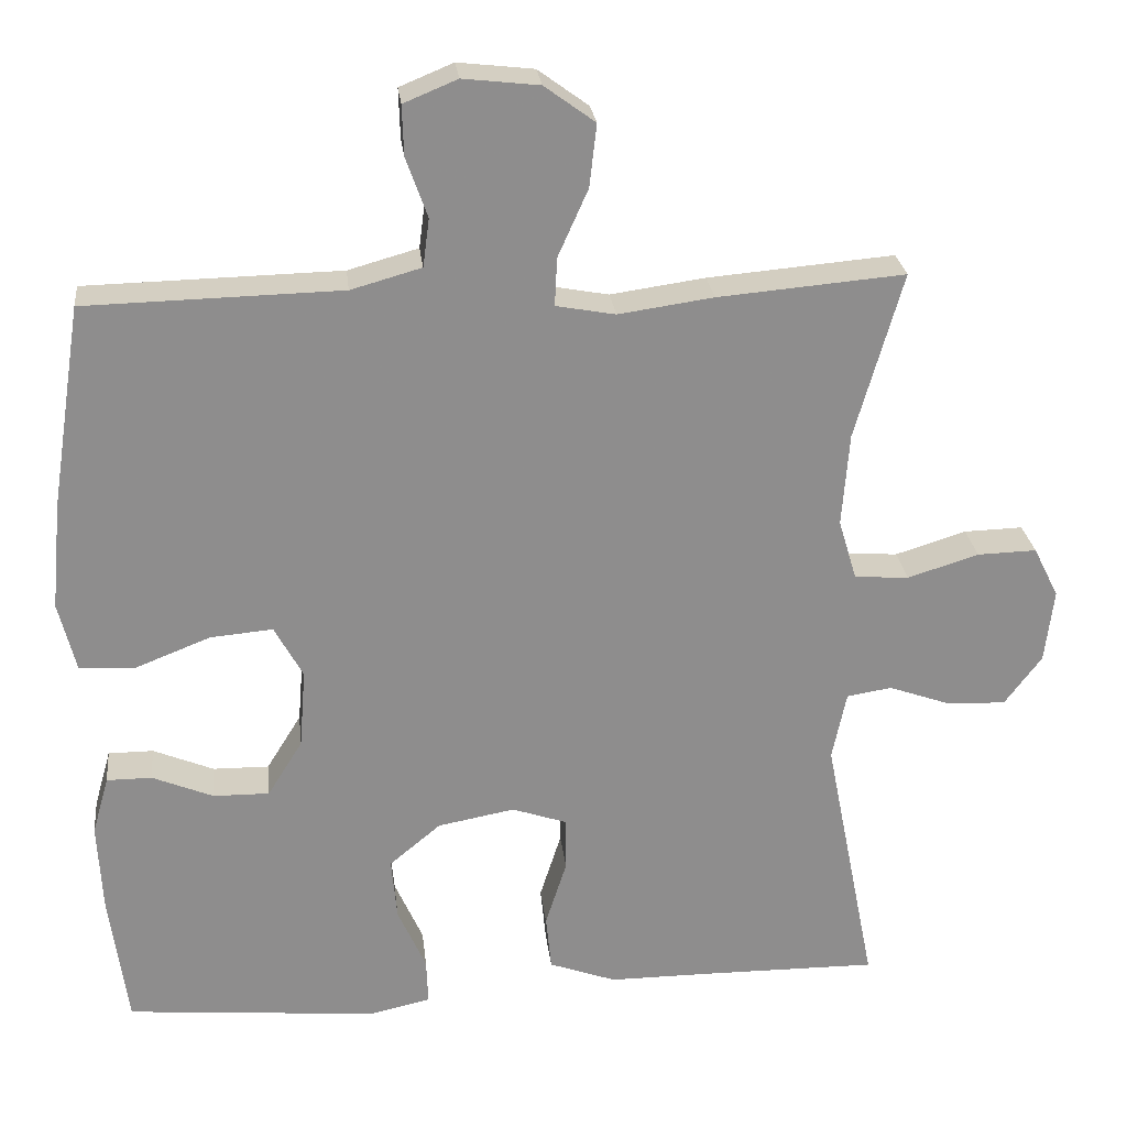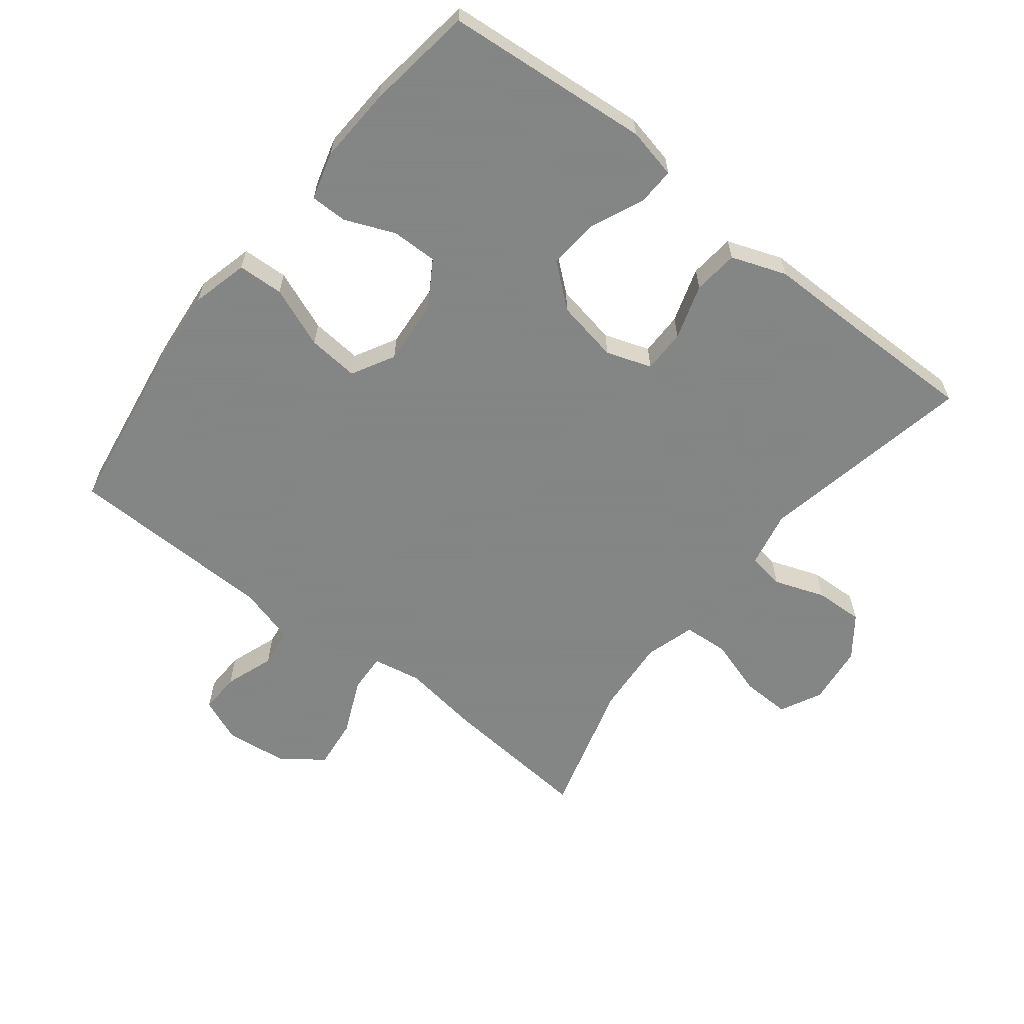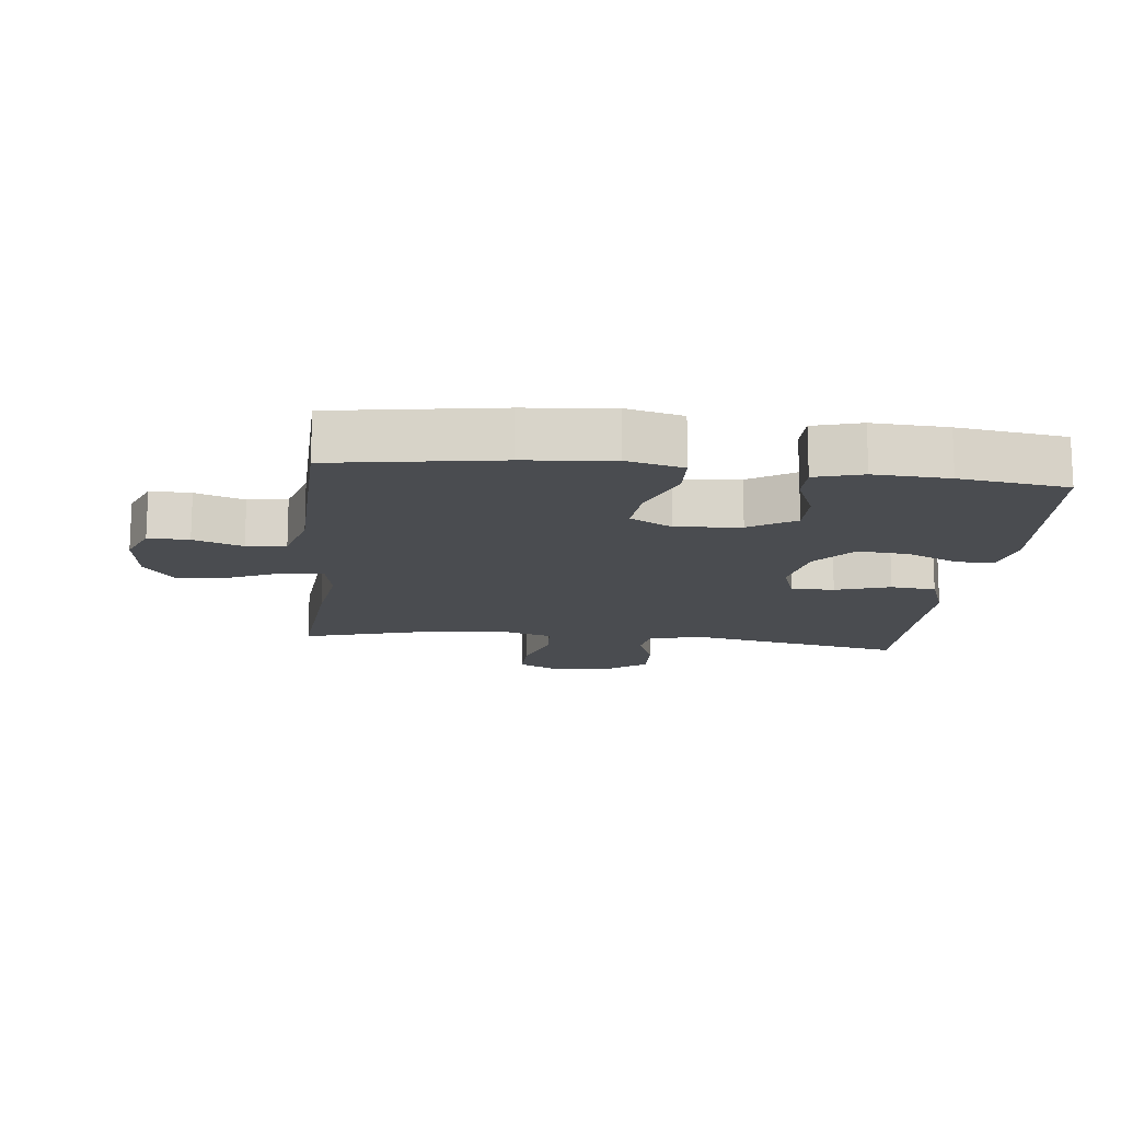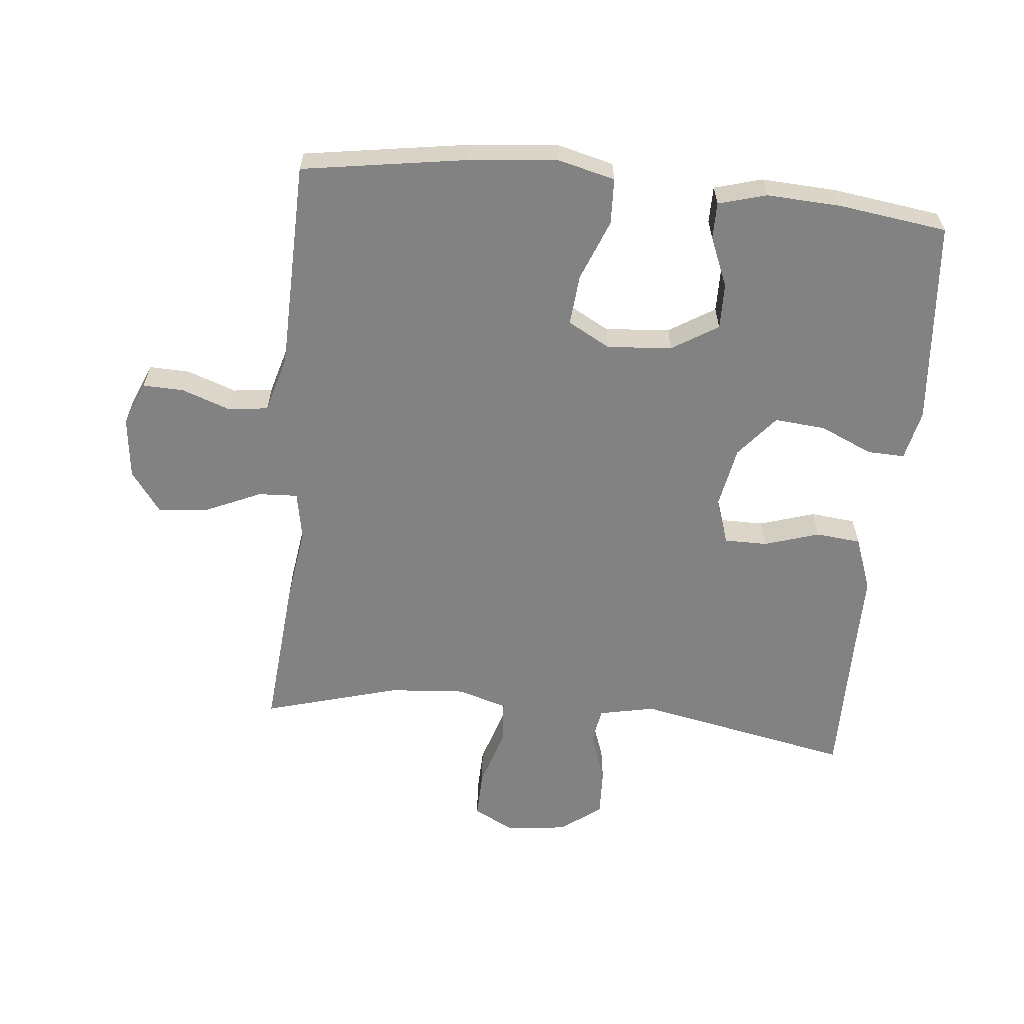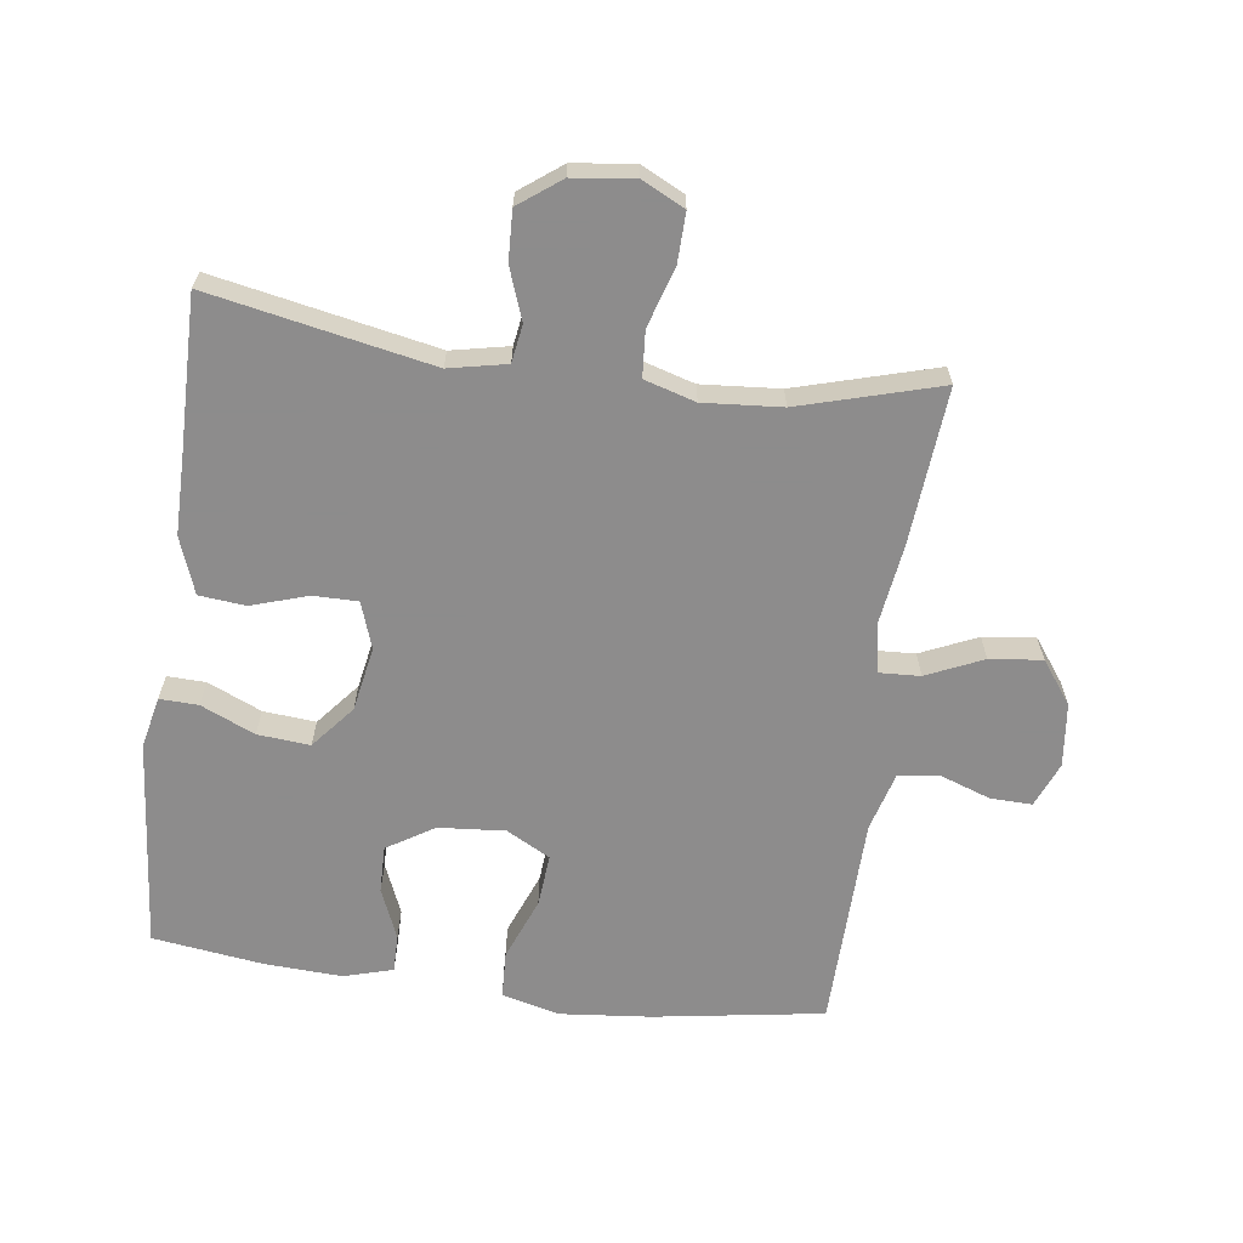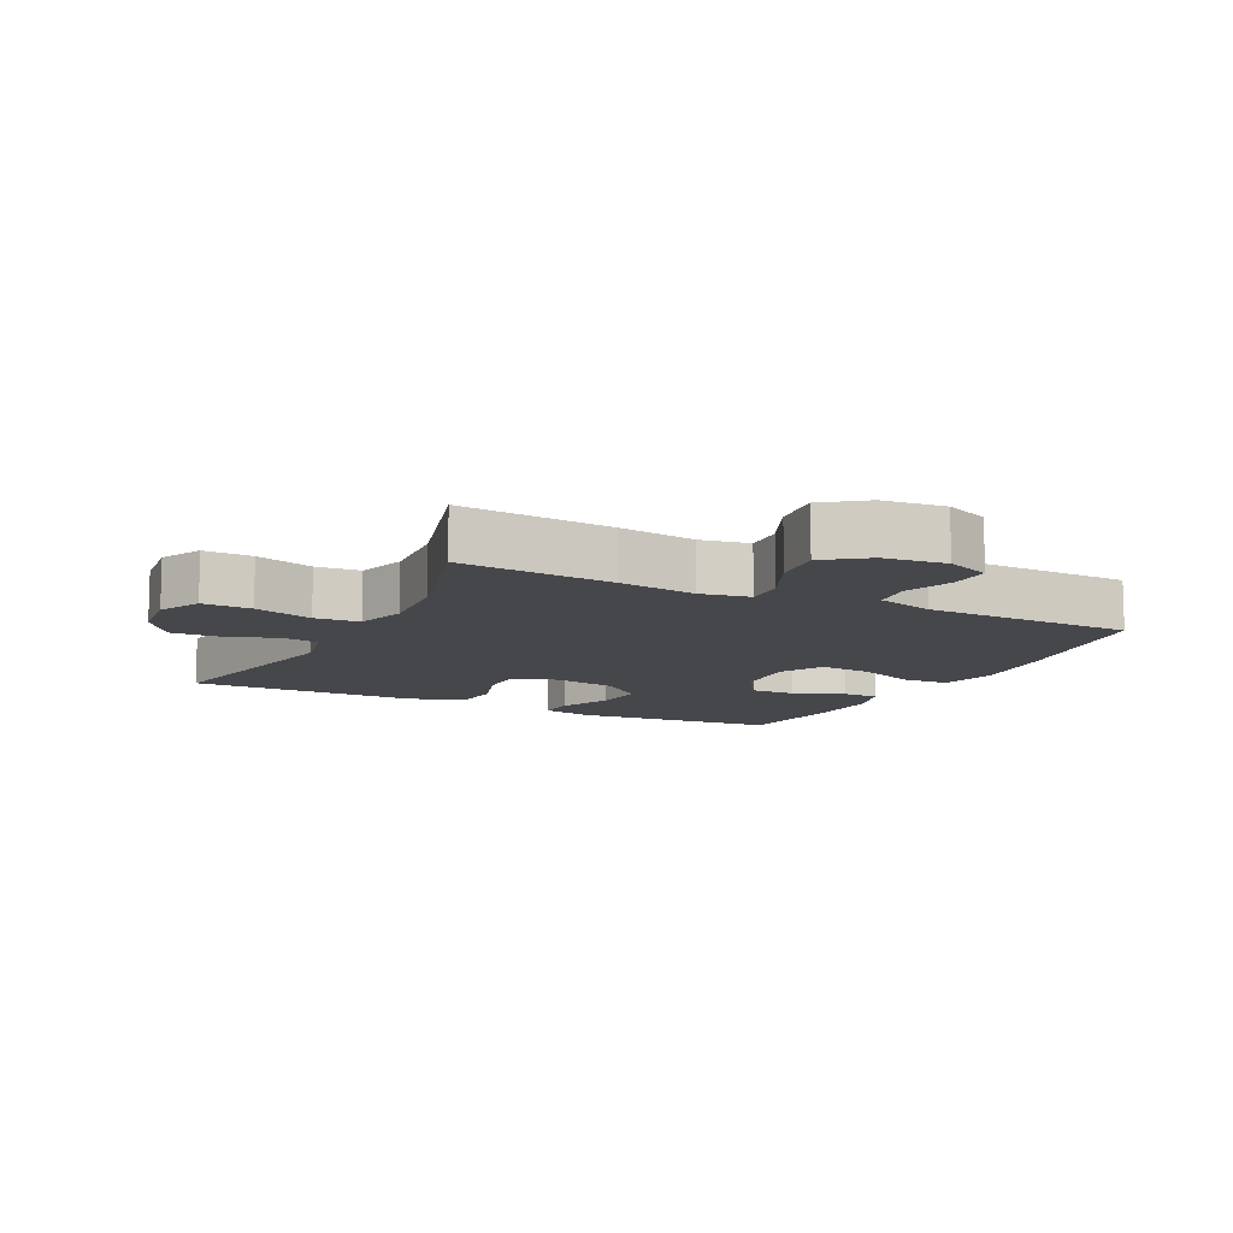
<metadata>
{"format":"obj","ext":"obj","renderer":"f3d","projection":"perspective","resolution":1024,"background":"white","views":[{"elev":25.7,"azim":173.6,"up":"+Z"},{"elev":-61.6,"azim":141.9,"up":"+Y"},{"elev":-14.7,"azim":83.7,"up":"+Y"},{"elev":-60.9,"azim":84.3,"up":"+Y"},{"elev":-64.3,"azim":-97.6,"up":"+Y"},{"elev":-10.8,"azim":-26.6,"up":"+Y"}]}
</metadata>
<code>
v 0.5 0.07 -0.5
v 0.182 0.07 -0.528
v 0.104 0.07 -0.511
v 0.106 0.07 -0.453
v 0.142 0.07 -0.372
v 0.149 0.07 -0.293
v 0.084 0.07 -0.239
v -0.013 0.07 -0.221
v -0.083 0.07 -0.245
v -0.083 0.07 -0.312
v -0.056 0.07 -0.397
v -0.063 0.07 -0.467
v -0.148 0.07 -0.498
v -0.276 0.07 -0.498
v -0.5 0.07 -0.5
v -0.434 0.07 -0.166
v -0.452 0.07 -0.079
v -0.509 0.07 -0.07
v -0.587 0.07 -0.098
v -0.662 0.07 -0.101
v -0.709 0.07 -0.038
v -0.72 0.07 0.055
v -0.688 0.07 0.119
v -0.613 0.07 0.117
v -0.523 0.07 0.089
v -0.454 0.07 0.094
v -0.431 0.07 0.171
v -0.44 0.07 0.289
v -0.5 0.07 0.5
v -0.264 0.07 0.48
v -0.144 0.07 0.463
v -0.069 0.07 0.477
v -0.072 0.07 0.538
v -0.11 0.07 0.623
v -0.119 0.07 0.702
v -0.055 0.07 0.749
v 0.041 0.07 0.76
v 0.109 0.07 0.732
v 0.107 0.07 0.669
v 0.08 0.07 0.593
v 0.088 0.07 0.532
v 0.177 0.07 0.507
v 0.5 0.07 0.5
v 0.54 0.07 0.244
v 0.553 0.07 0.108
v 0.531 0.07 0.02
v 0.46 0.07 0.017
v 0.366 0.07 0.054
v 0.287 0.07 0.061
v 0.251 0.07 -0.005
v 0.259 0.07 -0.105
v 0.303 0.07 -0.176
v 0.374 0.07 -0.175
v 0.451 0.07 -0.143
v 0.508 0.07 -0.143
v 0.529 0.07 -0.217
v 0.523 0.07 -0.333
v 0.5 0 -0.5
v 0.182 0 -0.528
v 0.104 0 -0.511
v 0.106 0 -0.453
v 0.142 0 -0.372
v 0.149 0 -0.293
v 0.084 0 -0.239
v -0.013 0 -0.221
v -0.083 0 -0.245
v -0.083 0 -0.312
v -0.056 0 -0.397
v -0.063 0 -0.467
v -0.148 0 -0.498
v -0.276 0 -0.498
v -0.5 0 -0.5
v -0.434 0 -0.166
v -0.452 0 -0.079
v -0.509 0 -0.07
v -0.587 0 -0.098
v -0.662 0 -0.101
v -0.709 0 -0.038
v -0.72 0 0.055
v -0.688 0 0.119
v -0.613 0 0.117
v -0.523 0 0.089
v -0.454 0 0.094
v -0.431 0 0.171
v -0.44 0 0.289
v -0.5 0 0.5
v -0.264 0 0.48
v -0.144 0 0.463
v -0.069 0 0.477
v -0.072 0 0.538
v -0.11 0 0.623
v -0.119 0 0.702
v -0.055 0 0.749
v 0.041 0 0.76
v 0.109 0 0.732
v 0.107 0 0.669
v 0.08 0 0.593
v 0.088 0 0.532
v 0.177 0 0.507
v 0.5 0 0.5
v 0.54 0 0.244
v 0.553 0 0.108
v 0.531 0 0.02
v 0.46 0 0.017
v 0.366 0 0.054
v 0.287 0 0.061
v 0.251 0 -0.005
v 0.259 0 -0.105
v 0.303 0 -0.176
v 0.374 0 -0.175
v 0.451 0 -0.143
v 0.508 0 -0.143
v 0.529 0 -0.217
v 0.523 0 -0.333
f 3 4 5
f 2 3 5
f 1 2 5
f 57 1 5
f 56 57 5
f 55 56 5
f 54 55 5
f 53 54 5
f 52 53 5 6
f 51 52 6 7
f 50 51 7 8
f 49 50 8 9
f 46 47 48
f 45 46 48
f 44 45 48
f 43 44 48
f 42 43 48
f 41 42 48 49
f 38 39 40
f 37 38 40
f 36 37 40
f 35 36 40
f 34 35 40
f 33 34 40
f 32 33 40 41
f 28 29 30 31
f 27 28 31 32
f 41 49 9
f 32 41 9
f 27 32 9
f 26 27 9
f 23 24 25
f 22 23 25
f 21 22 25
f 20 21 25
f 19 20 25
f 18 19 25
f 14 15 16
f 14 16 17
f 13 14 17
f 12 13 17
f 11 12 17
f 10 11 17
f 9 10 17
f 26 9 17
f 17 18 25 26
f 62 61 60
f 62 60 59
f 62 59 58
f 62 58 114
f 62 114 113
f 62 113 112
f 62 112 111
f 62 111 110
f 63 62 110 109
f 64 63 109 108
f 65 64 108 107
f 66 65 107 106
f 105 104 103
f 105 103 102
f 105 102 101
f 105 101 100
f 105 100 99
f 106 105 99 98
f 97 96 95
f 97 95 94
f 97 94 93
f 97 93 92
f 97 92 91
f 97 91 90
f 98 97 90 89
f 88 87 86 85
f 89 88 85 84
f 66 106 98
f 66 98 89
f 66 89 84
f 66 84 83
f 82 81 80
f 82 80 79
f 82 79 78
f 82 78 77
f 82 77 76
f 82 76 75
f 73 72 71
f 74 73 71
f 74 71 70
f 74 70 69
f 74 69 68
f 74 68 67
f 74 67 66
f 74 66 83
f 83 82 75 74
f 1 58 59 2
f 2 59 60 3
f 3 60 61 4
f 4 61 62 5
f 5 62 63 6
f 6 63 64 7
f 7 64 65 8
f 8 65 66 9
f 9 66 67 10
f 10 67 68 11
f 11 68 69 12
f 12 69 70 13
f 13 70 71 14
f 14 71 72 15
f 15 72 73 16
f 16 73 74 17
f 17 74 75 18
f 18 75 76 19
f 19 76 77 20
f 20 77 78 21
f 21 78 79 22
f 22 79 80 23
f 23 80 81 24
f 24 81 82 25
f 25 82 83 26
f 26 83 84 27
f 27 84 85 28
f 28 85 86 29
f 29 86 87 30
f 30 87 88 31
f 31 88 89 32
f 32 89 90 33
f 33 90 91 34
f 34 91 92 35
f 35 92 93 36
f 36 93 94 37
f 37 94 95 38
f 38 95 96 39
f 39 96 97 40
f 40 97 98 41
f 41 98 99 42
f 42 99 100 43
f 43 100 101 44
f 44 101 102 45
f 45 102 103 46
f 46 103 104 47
f 47 104 105 48
f 48 105 106 49
f 49 106 107 50
f 50 107 108 51
f 51 108 109 52
f 52 109 110 53
f 53 110 111 54
f 54 111 112 55
f 55 112 113 56
f 56 113 114 57
f 57 114 58 1

</code>
